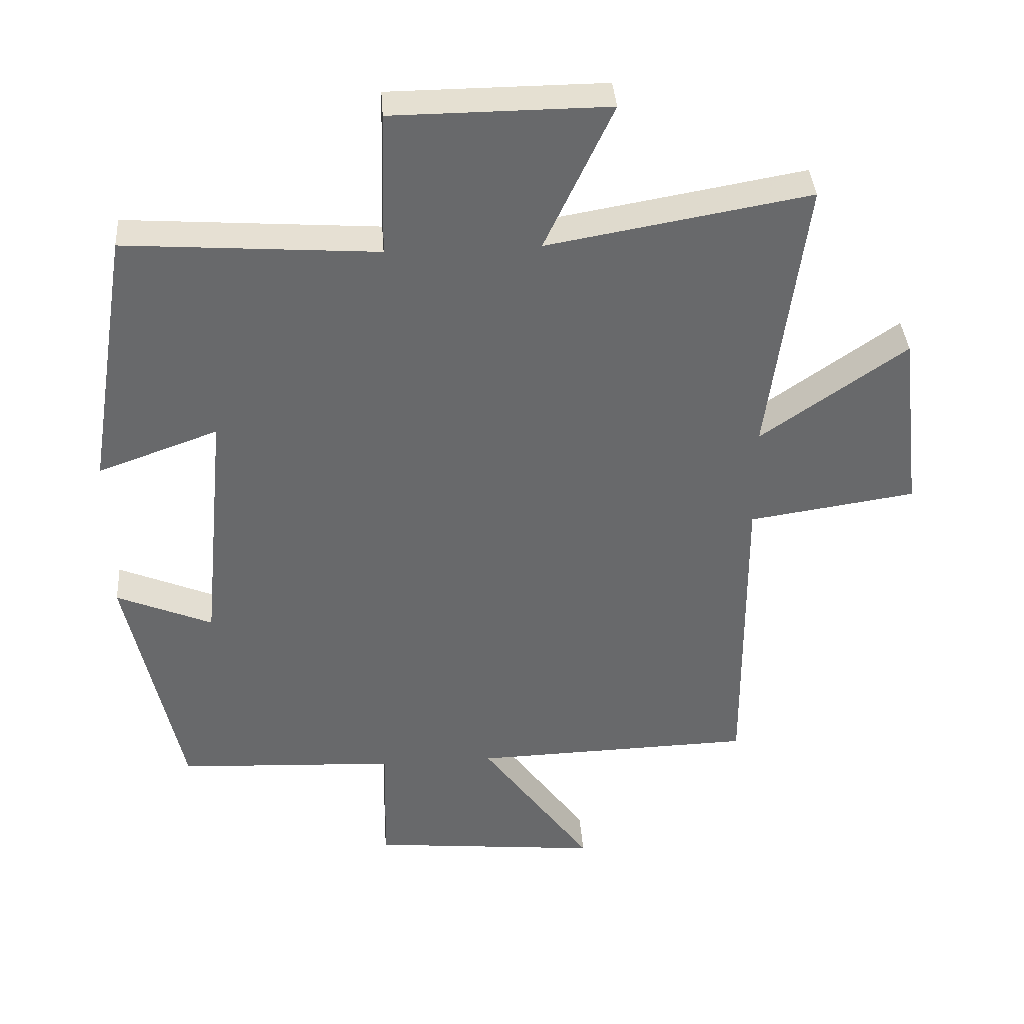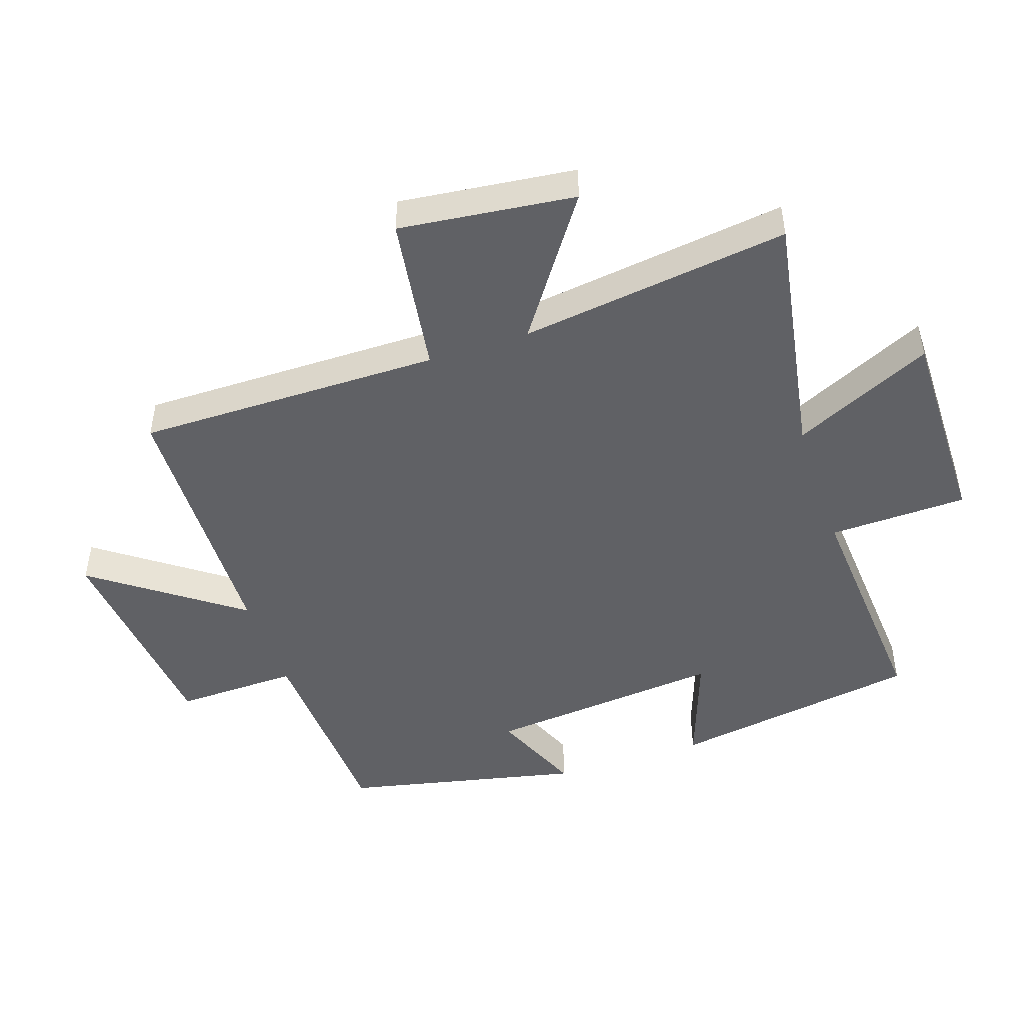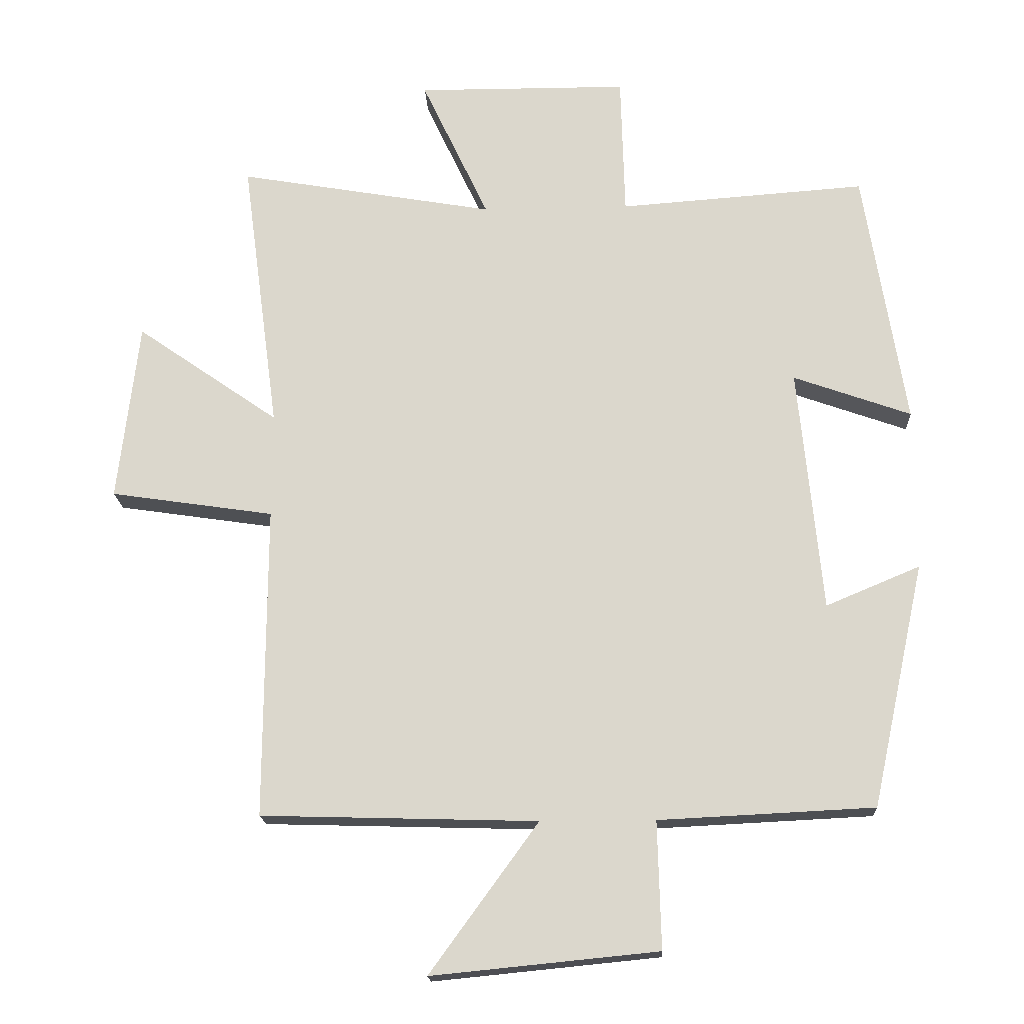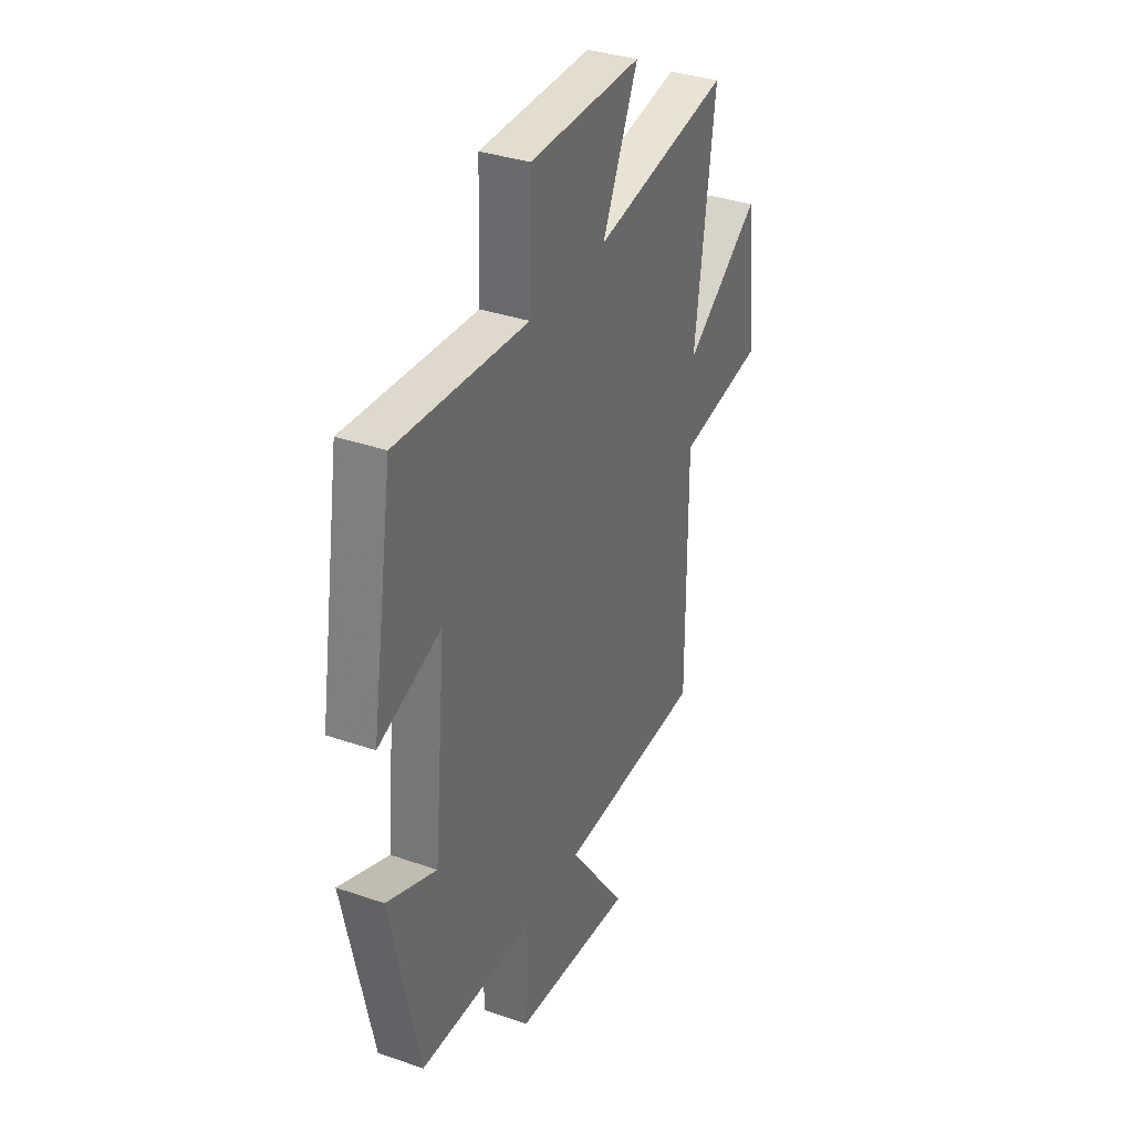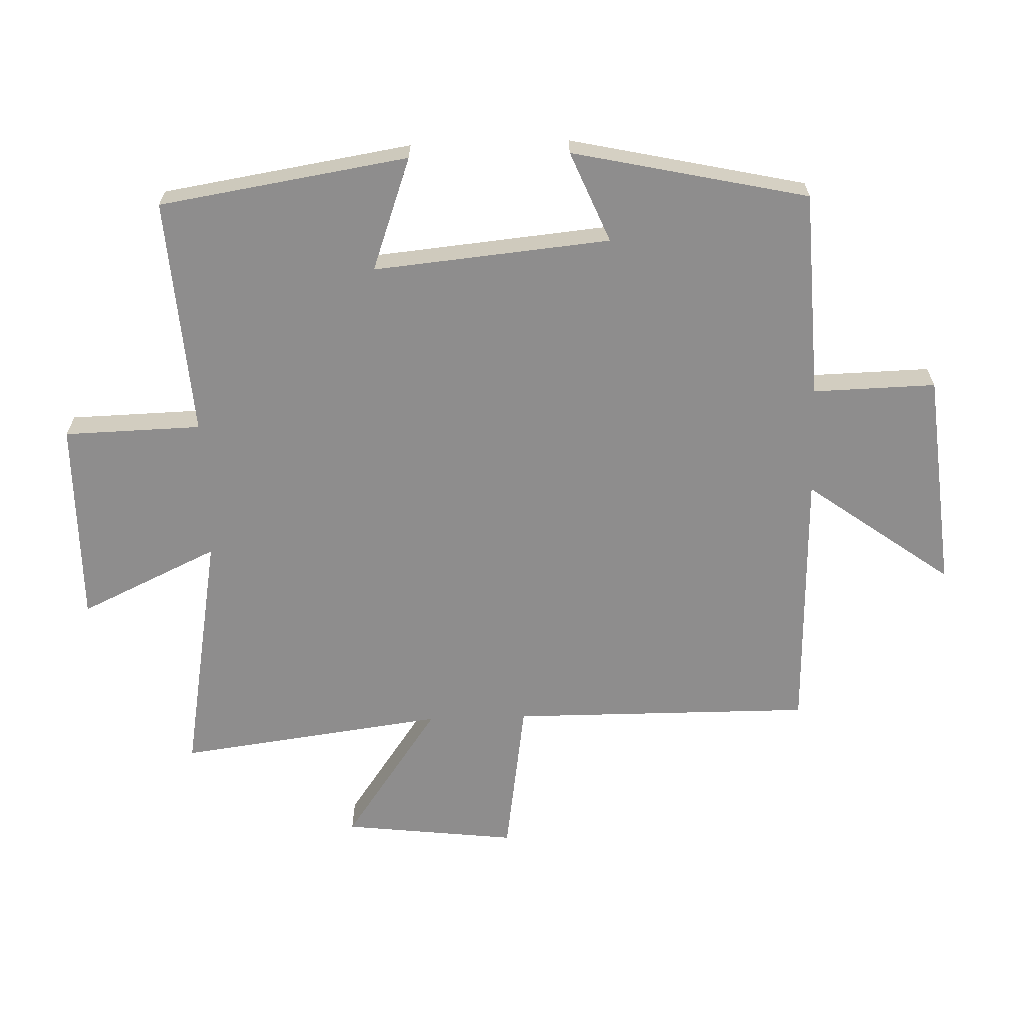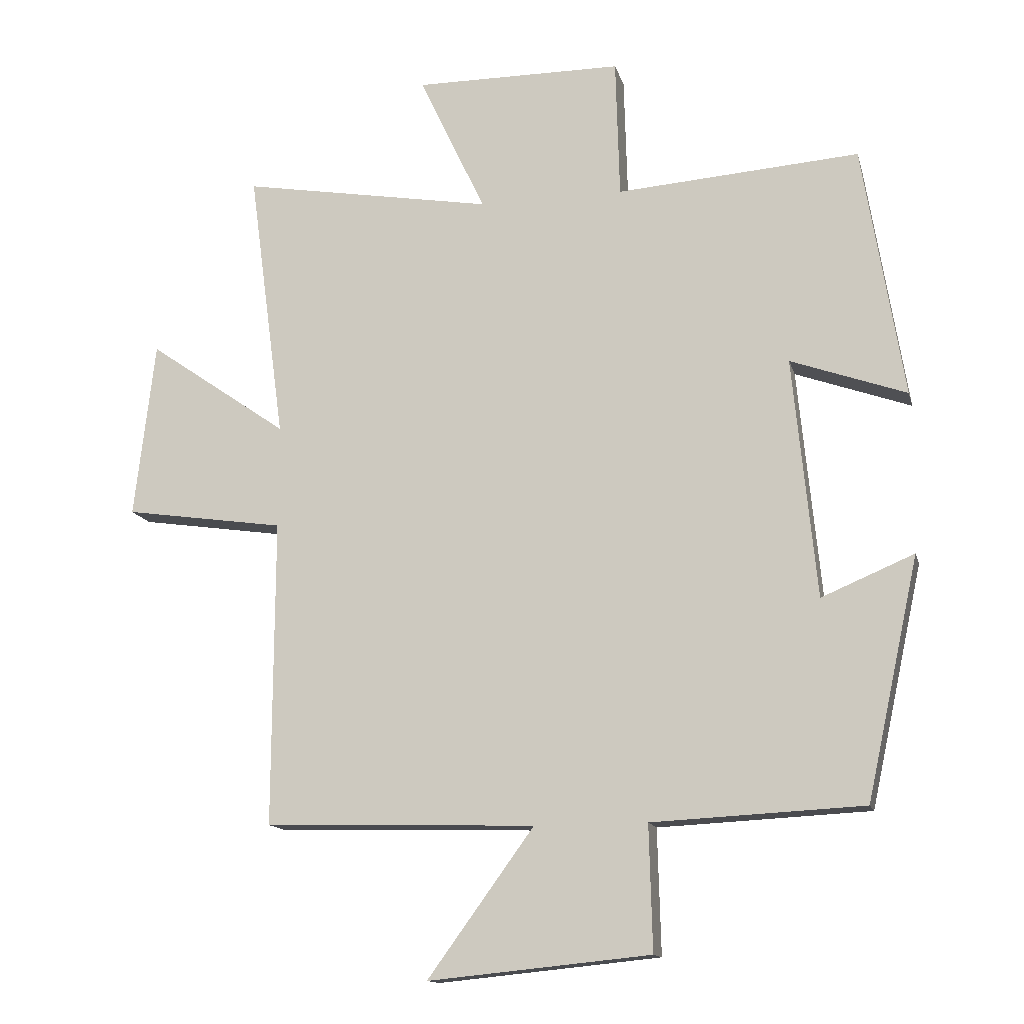
<metadata>
{"format":"obj","ext":"obj","renderer":"f3d","projection":"perspective","resolution":1024,"background":"white","views":[{"elev":37.7,"azim":175.9,"up":"+Z"},{"elev":-47.4,"azim":-71.4,"up":"+Y"},{"elev":-17.8,"azim":2.8,"up":"+Z"},{"elev":35.2,"azim":114.7,"up":"+Z"},{"elev":-64.7,"azim":91.8,"up":"+Y"},{"elev":-13.9,"azim":13.8,"up":"+Z"}]}
</metadata>
<code>
v -0.502 0.07 -0.488
v -0.5 0.07 -0.013
v -0.749 0.07 0.024
v -0.717 0.07 0.298
v -0.5 0.07 0.147
v -0.556 0.07 0.568
v -0.165 0.07 0.5
v -0.267 0.07 0.718
v 0.055 0.07 0.716
v 0.061 0.07 0.5
v 0.437 0.07 0.527
v 0.5 0.07 0.135
v 0.321 0.07 0.199
v 0.357 0.07 -0.173
v 0.5 0.07 -0.113
v 0.419 0.07 -0.484
v 0.092 0.07 -0.5
v 0.097 0.07 -0.693
v -0.247 0.07 -0.727
v -0.082 0.07 -0.5
v -0.502 0 -0.488
v -0.5 0 -0.013
v -0.749 0 0.024
v -0.717 0 0.298
v -0.5 0 0.147
v -0.556 0 0.568
v -0.165 0 0.5
v -0.267 0 0.718
v 0.055 0 0.716
v 0.061 0 0.5
v 0.437 0 0.527
v 0.5 0 0.135
v 0.321 0 0.199
v 0.357 0 -0.173
v 0.5 0 -0.113
v 0.419 0 -0.484
v 0.092 0 -0.5
v 0.097 0 -0.693
v -0.247 0 -0.727
v -0.082 0 -0.5
f 17 18 19 20
f 17 20 1 2
f 14 15 16 17
f 13 14 17 2
f 10 11 12 13
f 10 13 2
f 7 8 9 10
f 7 10 2
f 5 6 7
f 5 7 2
f 2 3 4 5
f 40 39 38 37
f 22 21 40 37
f 37 36 35 34
f 22 37 34 33
f 33 32 31 30
f 22 33 30
f 30 29 28 27
f 22 30 27
f 27 26 25
f 22 27 25
f 25 24 23 22
f 1 21 22 2
f 2 22 23 3
f 3 23 24 4
f 4 24 25 5
f 5 25 26 6
f 6 26 27 7
f 7 27 28 8
f 8 28 29 9
f 9 29 30 10
f 10 30 31 11
f 11 31 32 12
f 12 32 33 13
f 13 33 34 14
f 14 34 35 15
f 15 35 36 16
f 16 36 37 17
f 17 37 38 18
f 18 38 39 19
f 19 39 40 20
f 20 40 21 1

</code>
